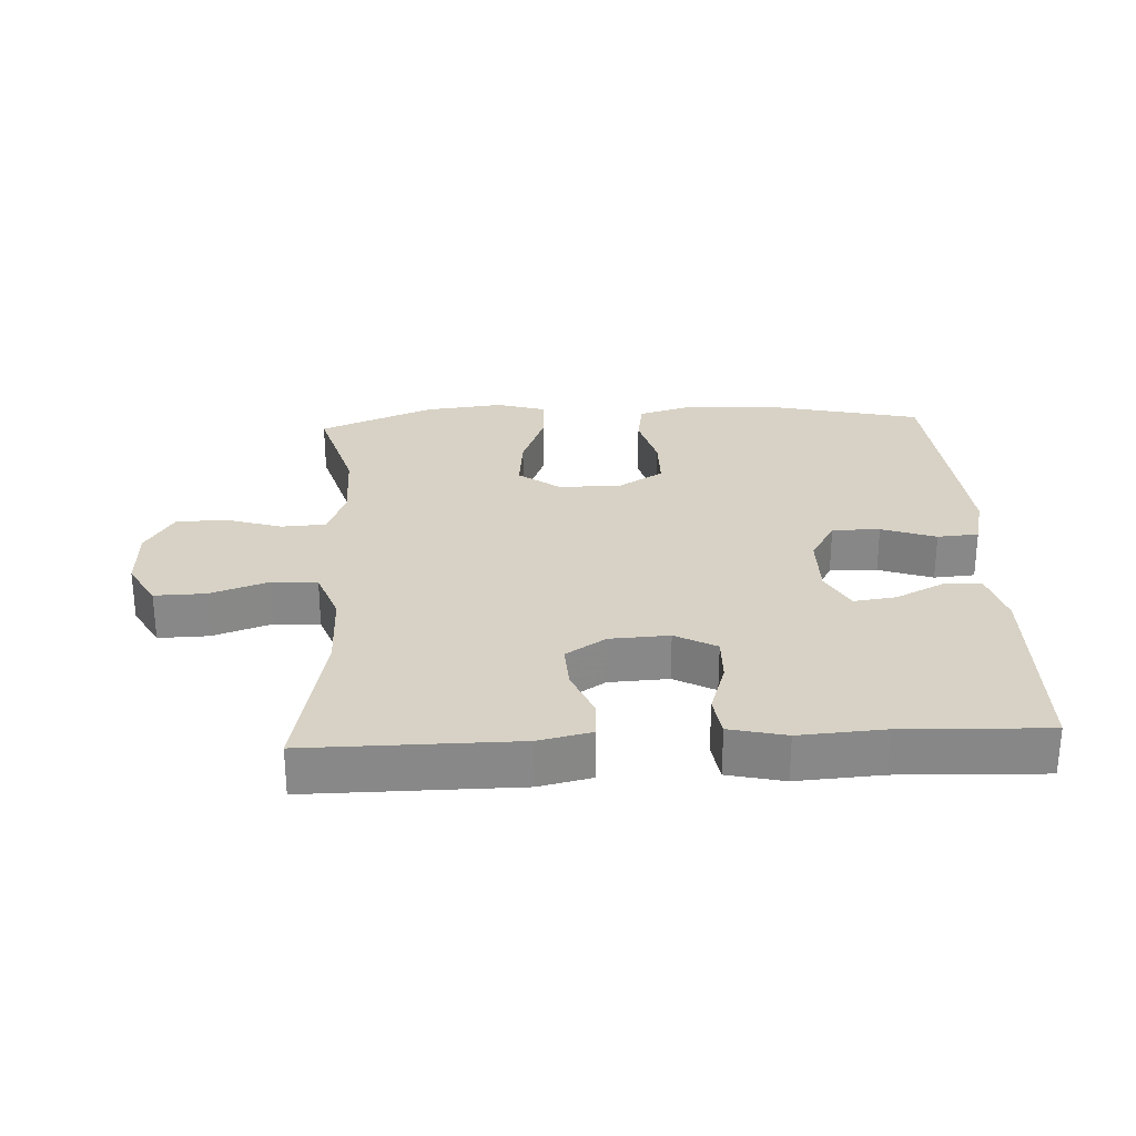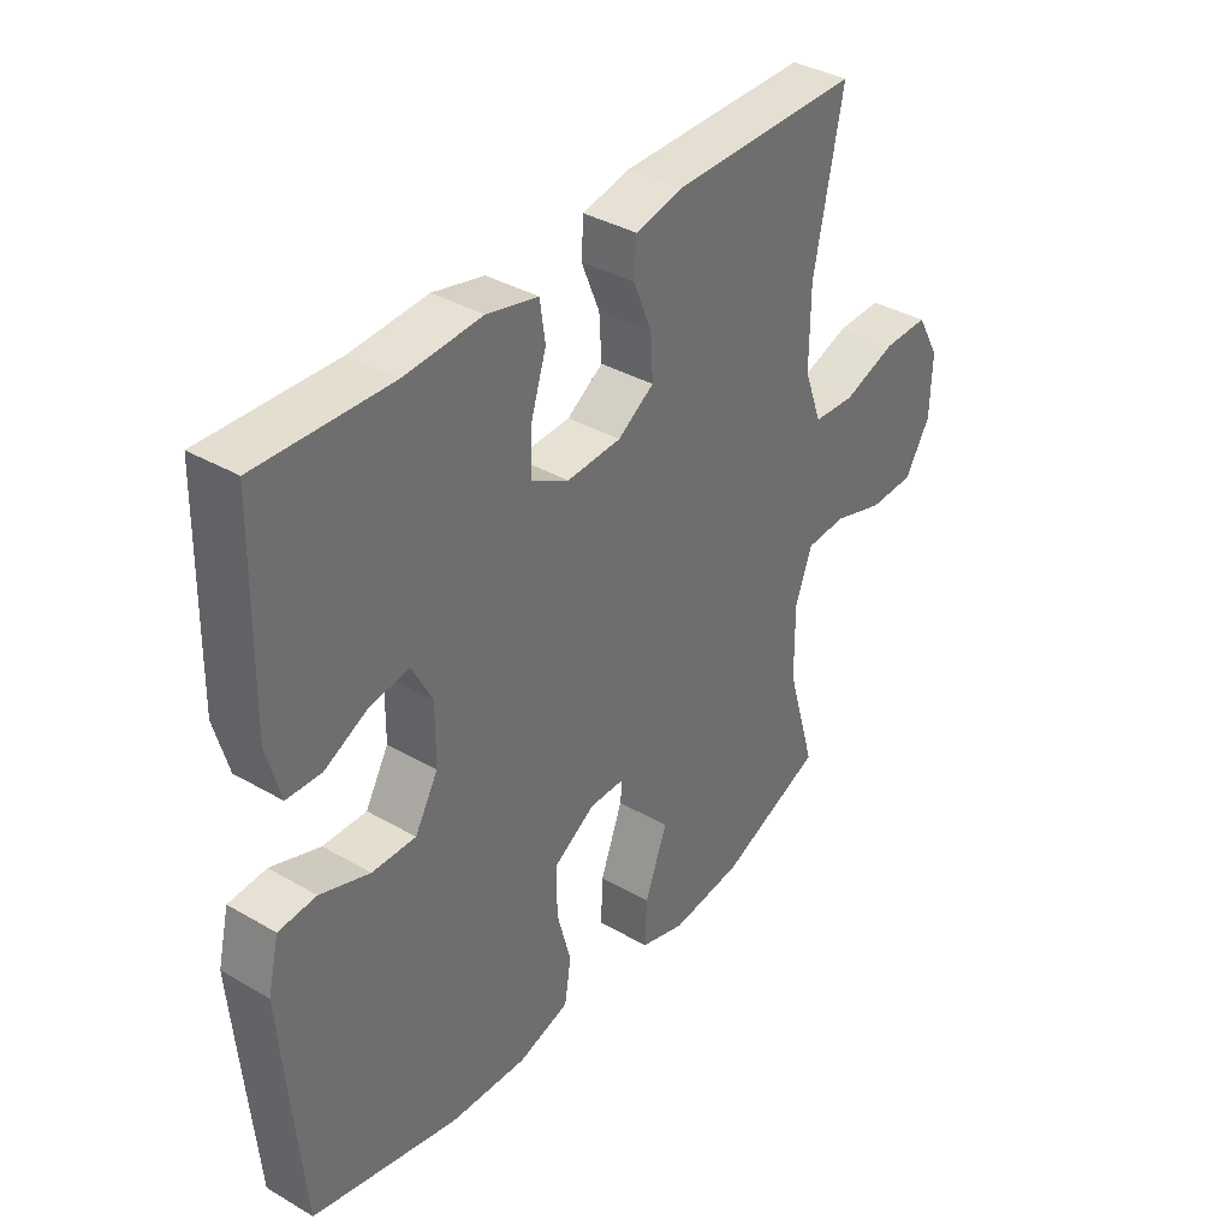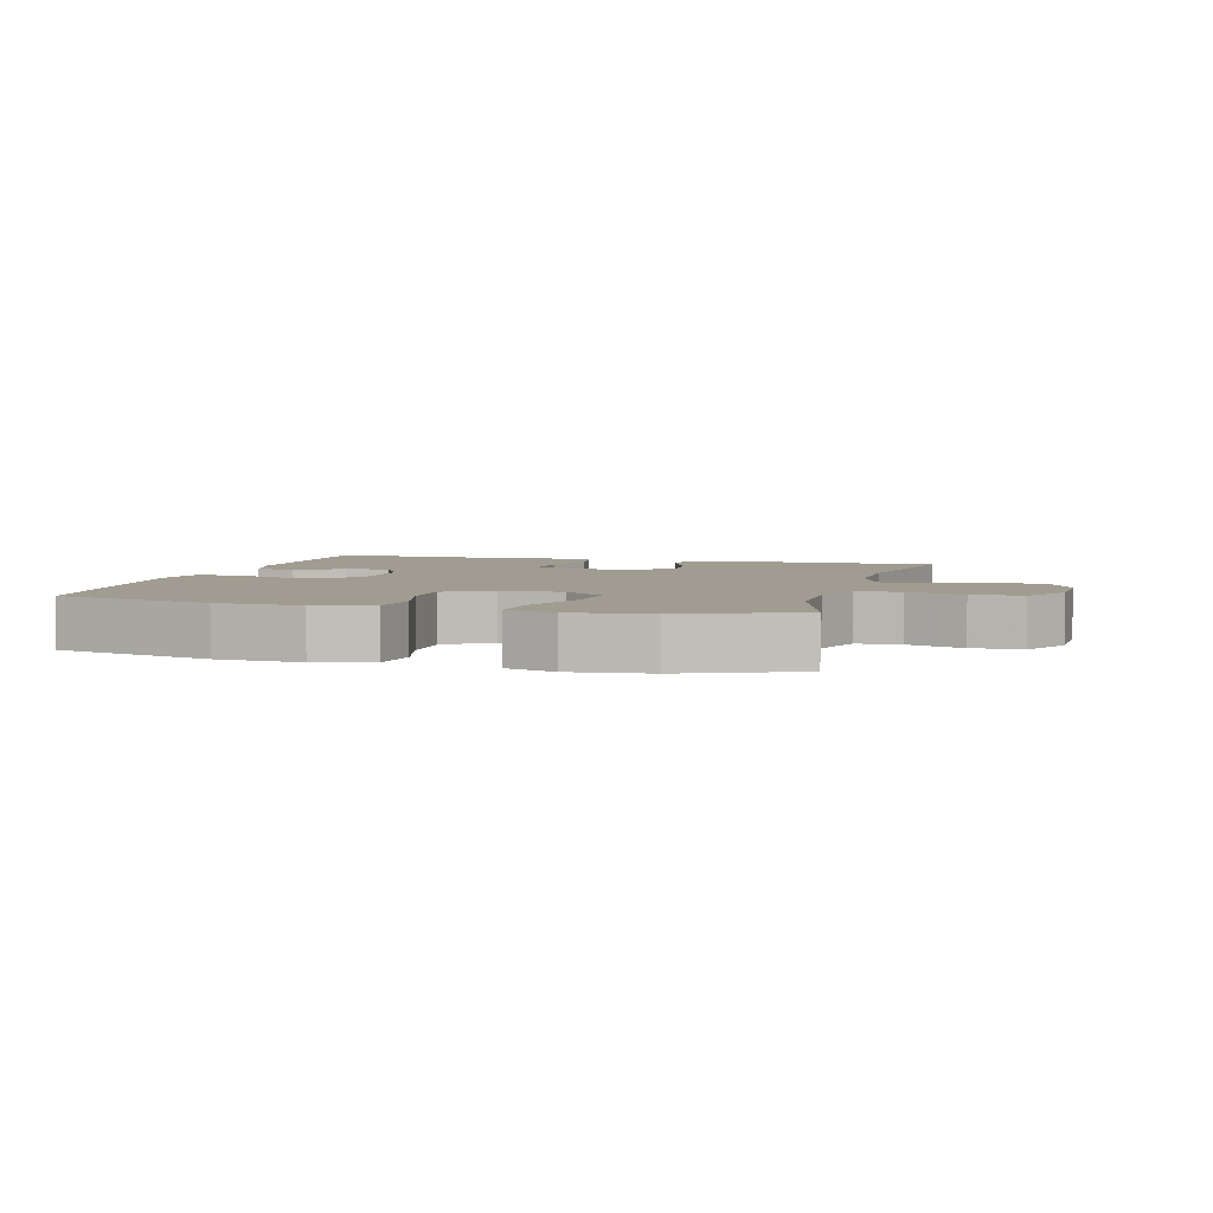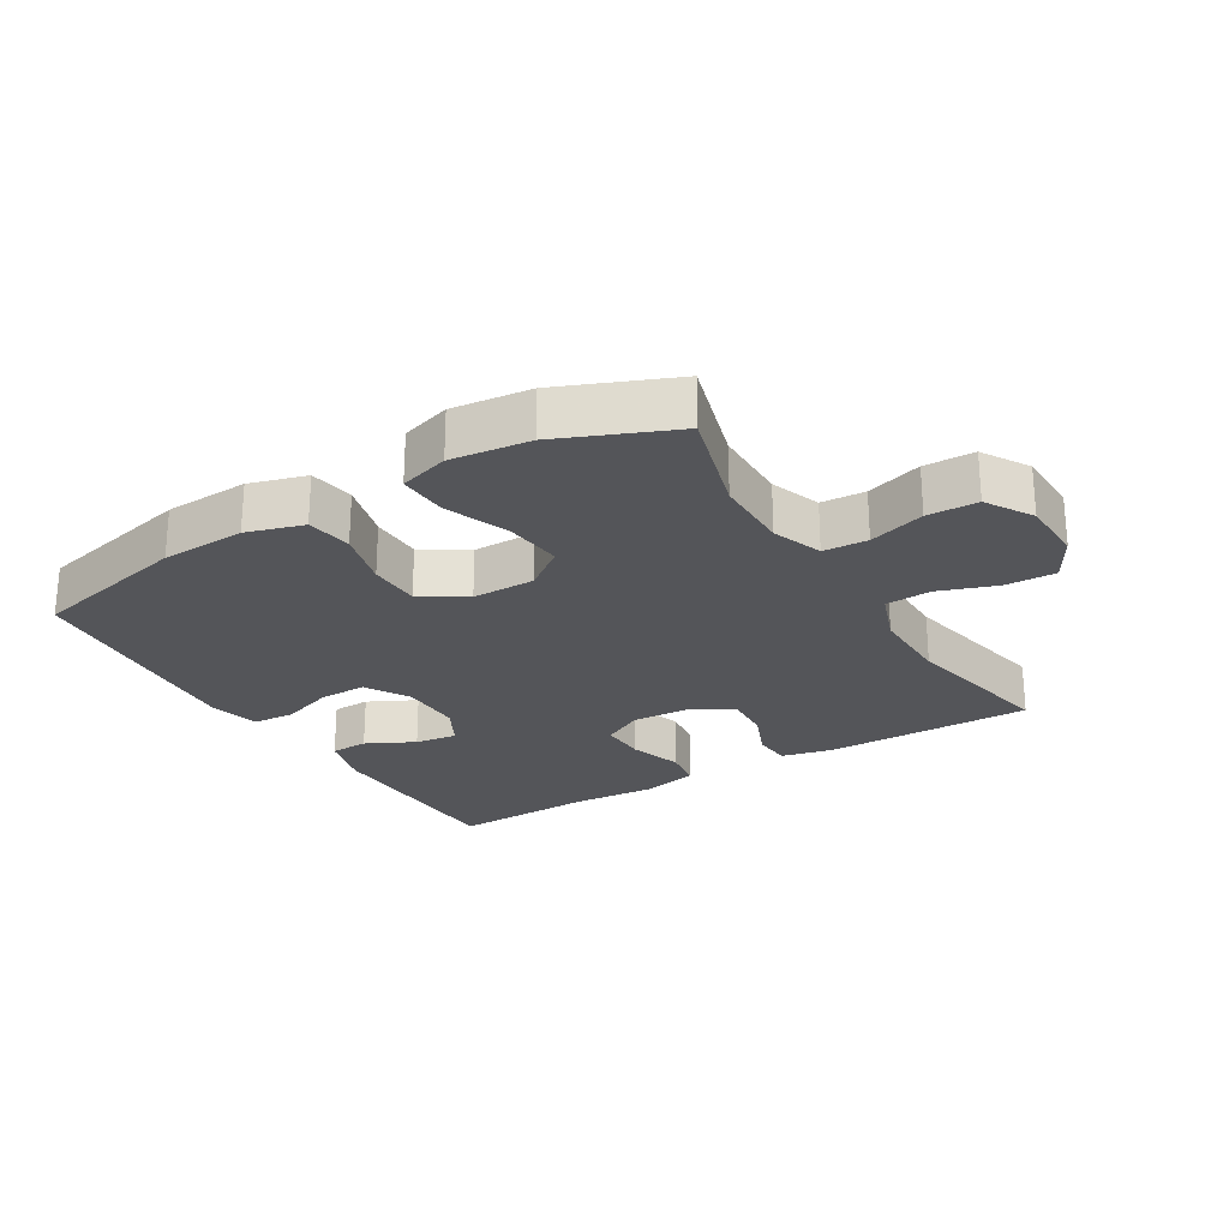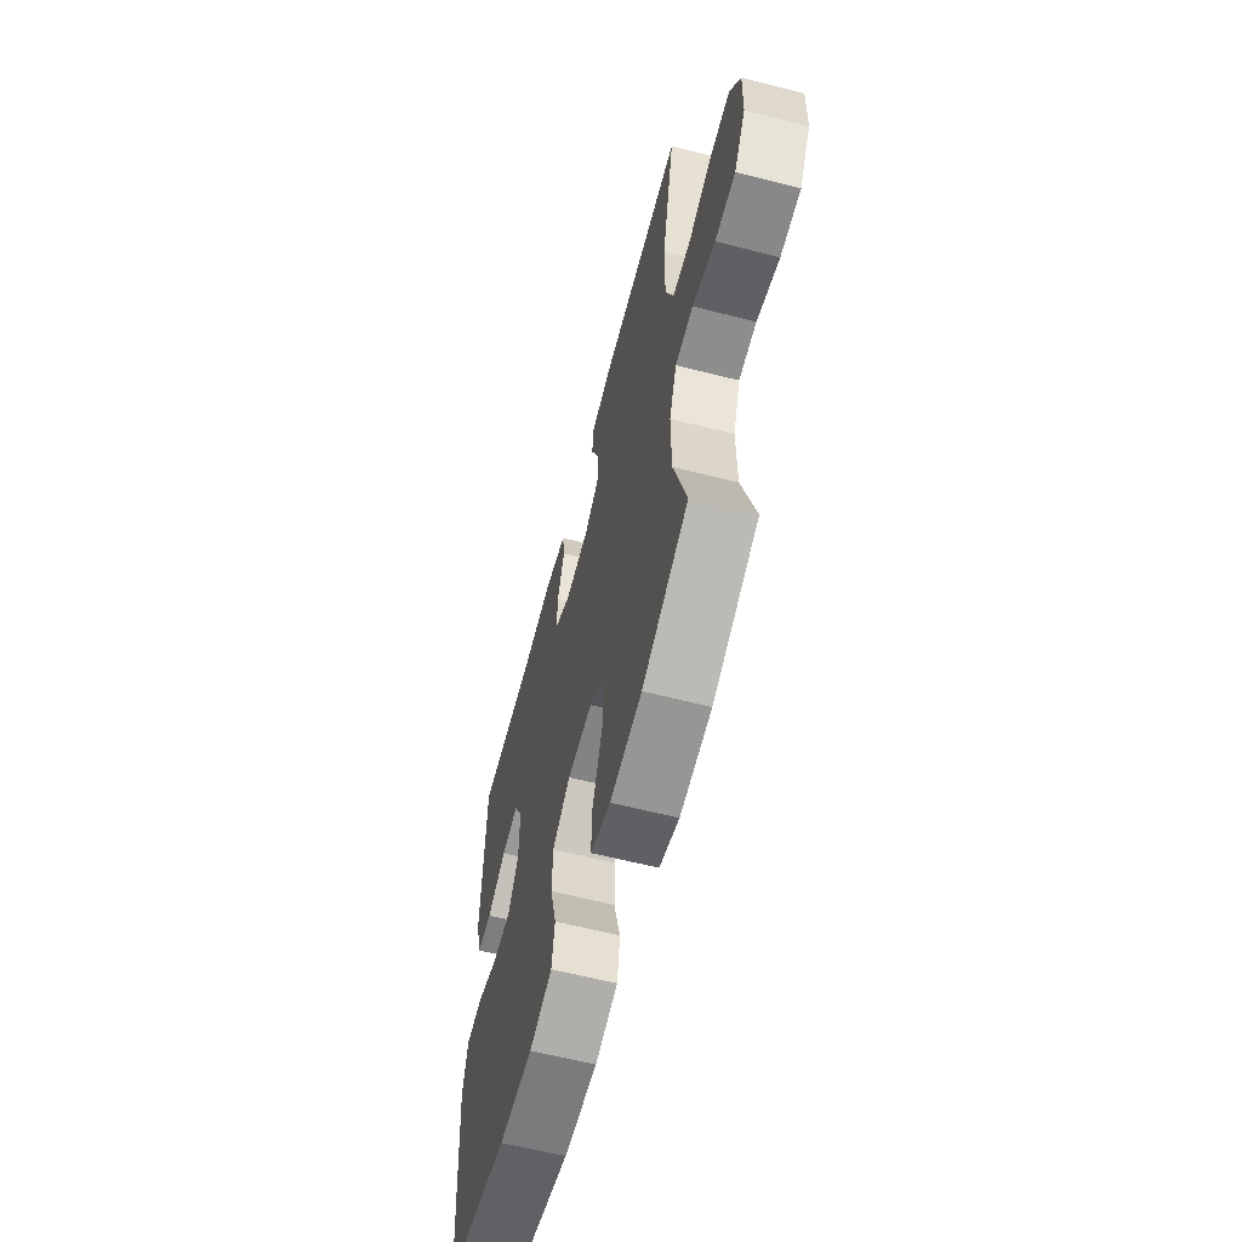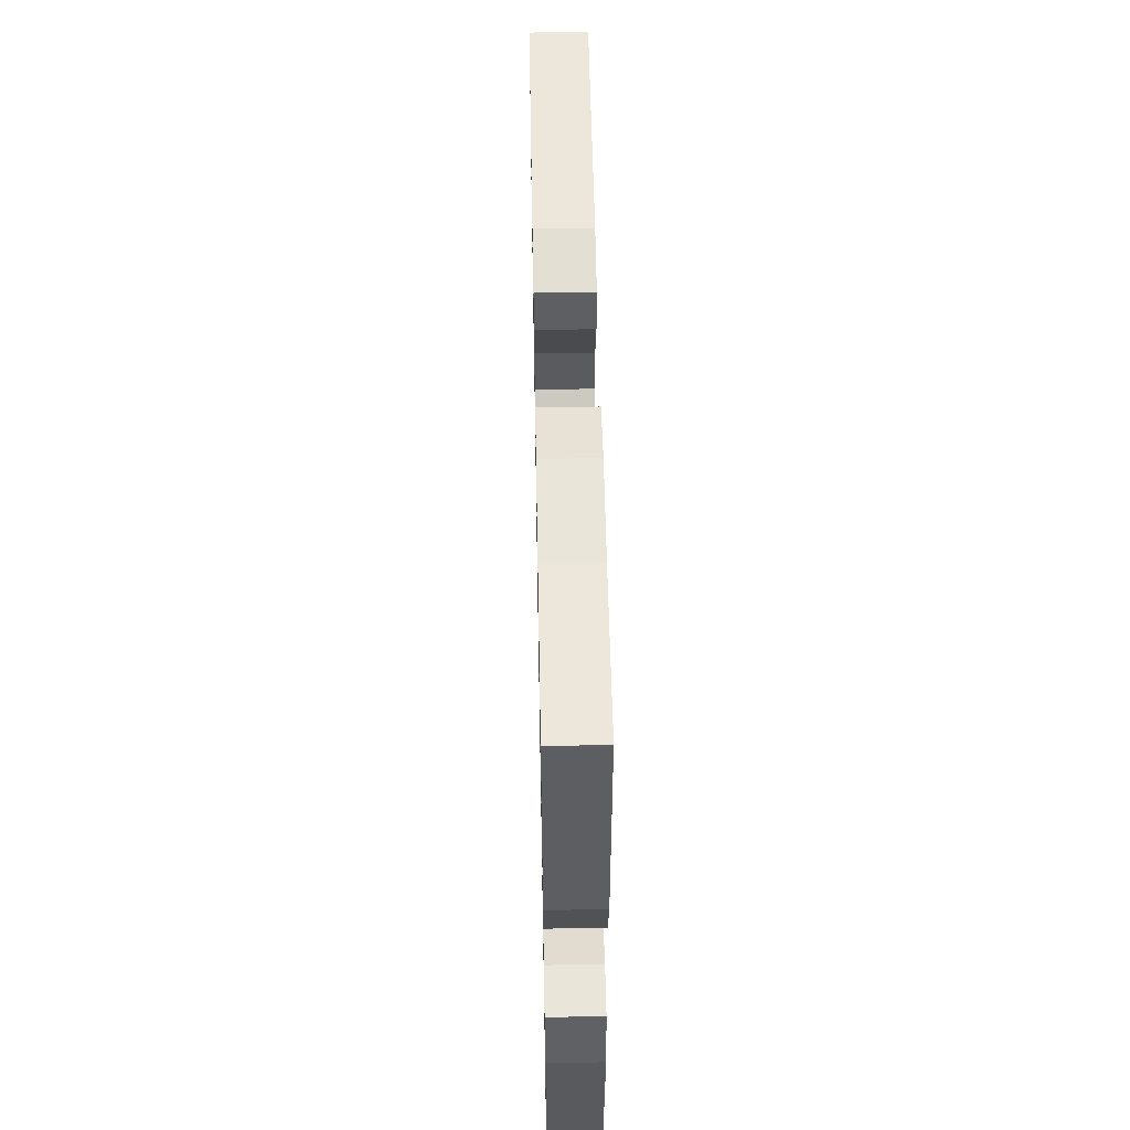
<metadata>
{"format":"obj","ext":"obj","renderer":"f3d","projection":"perspective","resolution":1024,"background":"white","views":[{"elev":27.6,"azim":-2.8,"up":"+Y"},{"elev":37.0,"azim":126.8,"up":"+Z"},{"elev":4.4,"azim":-164.5,"up":"+Y"},{"elev":-24.7,"azim":-148.9,"up":"+Y"},{"elev":-61.2,"azim":-104.6,"up":"+Z"},{"elev":53.8,"azim":88.9,"up":"+Z"}]}
</metadata>
<code>
v 0.5 0.07 -0.5
v 0.255 0.07 -0.557
v 0.125 0.07 -0.563
v 0.038 0.07 -0.537
v 0.027 0.07 -0.467
v 0.051 0.07 -0.377
v 0.05 0.07 -0.297
v -0.019 0.07 -0.254
v -0.115 0.07 -0.254
v -0.178 0.07 -0.301
v -0.169 0.07 -0.389
v -0.131 0.07 -0.489
v -0.128 0.07 -0.564
v -0.204 0.07 -0.587
v -0.325 0.07 -0.573
v -0.5 0.07 -0.5
v -0.451 0.07 -0.333
v -0.45 0.07 -0.215
v -0.478 0.07 -0.138
v -0.546 0.07 -0.134
v -0.632 0.07 -0.161
v -0.709 0.07 -0.159
v -0.752 0.07 -0.088
v -0.755 0.07 0.011
v -0.716 0.07 0.08
v -0.639 0.07 0.078
v -0.55 0.07 0.047
v -0.48 0.07 0.051
v -0.45 0.07 0.133
v -0.451 0.07 0.259
v -0.5 0.07 0.5
v -0.182 0.07 0.498
v -0.102 0.07 0.48
v -0.098 0.07 0.423
v -0.129 0.07 0.347
v -0.133 0.07 0.278
v -0.072 0.07 0.238
v 0.019 0.07 0.233
v 0.082 0.07 0.267
v 0.08 0.07 0.338
v 0.054 0.07 0.419
v 0.063 0.07 0.481
v 0.149 0.07 0.501
v 0.278 0.07 0.492
v 0.5 0.07 0.5
v 0.507 0.07 0.186
v 0.484 0.07 0.102
v 0.426 0.07 0.1
v 0.352 0.07 0.137
v 0.287 0.07 0.146
v 0.253 0.07 0.082
v 0.254 0.07 -0.013
v 0.293 0.07 -0.081
v 0.366 0.07 -0.08
v 0.449 0.07 -0.051
v 0.512 0.07 -0.056
v 0.531 0.07 -0.135
v 0.521 0.07 -0.257
v 0.5 0 -0.5
v 0.255 0 -0.557
v 0.125 0 -0.563
v 0.038 0 -0.537
v 0.027 0 -0.467
v 0.051 0 -0.377
v 0.05 0 -0.297
v -0.019 0 -0.254
v -0.115 0 -0.254
v -0.178 0 -0.301
v -0.169 0 -0.389
v -0.131 0 -0.489
v -0.128 0 -0.564
v -0.204 0 -0.587
v -0.325 0 -0.573
v -0.5 0 -0.5
v -0.451 0 -0.333
v -0.45 0 -0.215
v -0.478 0 -0.138
v -0.546 0 -0.134
v -0.632 0 -0.161
v -0.709 0 -0.159
v -0.752 0 -0.088
v -0.755 0 0.011
v -0.716 0 0.08
v -0.639 0 0.078
v -0.55 0 0.047
v -0.48 0 0.051
v -0.45 0 0.133
v -0.451 0 0.259
v -0.5 0 0.5
v -0.182 0 0.498
v -0.102 0 0.48
v -0.098 0 0.423
v -0.129 0 0.347
v -0.133 0 0.278
v -0.072 0 0.238
v 0.019 0 0.233
v 0.082 0 0.267
v 0.08 0 0.338
v 0.054 0 0.419
v 0.063 0 0.481
v 0.149 0 0.501
v 0.278 0 0.492
v 0.5 0 0.5
v 0.507 0 0.186
v 0.484 0 0.102
v 0.426 0 0.1
v 0.352 0 0.137
v 0.287 0 0.146
v 0.253 0 0.082
v 0.254 0 -0.013
v 0.293 0 -0.081
v 0.366 0 -0.08
v 0.449 0 -0.051
v 0.512 0 -0.056
v 0.531 0 -0.135
v 0.521 0 -0.257
f 54 55 56 57
f 53 54 57 58
f 46 47 48 49
f 44 45 46 49
f 44 49 50
f 43 44 50 51
f 40 41 42 43
f 39 40 43 51
f 32 33 34 35
f 30 31 32 35
f 29 30 35 36
f 28 29 36 37
f 24 25 26 27
f 24 27 28
f 23 24 28
f 20 21 22 23
f 19 20 23 28
f 18 19 28 37
f 14 15 16 17
f 11 12 13 14
f 10 11 14 17
f 9 10 17 18
f 3 4 5 6
f 3 6 7
f 2 3 7
f 53 58 1 2
f 52 53 2 7
f 38 39 51 52
f 38 52 7 8
f 18 37 38
f 8 9 18 38
f 115 114 113 112
f 116 115 112 111
f 107 106 105 104
f 107 104 103 102
f 108 107 102
f 109 108 102 101
f 101 100 99 98
f 109 101 98 97
f 93 92 91 90
f 93 90 89 88
f 94 93 88 87
f 95 94 87 86
f 85 84 83 82
f 86 85 82
f 86 82 81
f 81 80 79 78
f 86 81 78 77
f 95 86 77 76
f 75 74 73 72
f 72 71 70 69
f 75 72 69 68
f 76 75 68 67
f 64 63 62 61
f 65 64 61
f 65 61 60
f 60 59 116 111
f 65 60 111 110
f 110 109 97 96
f 66 65 110 96
f 96 95 76
f 96 76 67 66
f 1 59 60 2
f 2 60 61 3
f 3 61 62 4
f 4 62 63 5
f 5 63 64 6
f 6 64 65 7
f 7 65 66 8
f 8 66 67 9
f 9 67 68 10
f 10 68 69 11
f 11 69 70 12
f 12 70 71 13
f 13 71 72 14
f 14 72 73 15
f 15 73 74 16
f 16 74 75 17
f 17 75 76 18
f 18 76 77 19
f 19 77 78 20
f 20 78 79 21
f 21 79 80 22
f 22 80 81 23
f 23 81 82 24
f 24 82 83 25
f 25 83 84 26
f 26 84 85 27
f 27 85 86 28
f 28 86 87 29
f 29 87 88 30
f 30 88 89 31
f 31 89 90 32
f 32 90 91 33
f 33 91 92 34
f 34 92 93 35
f 35 93 94 36
f 36 94 95 37
f 37 95 96 38
f 38 96 97 39
f 39 97 98 40
f 40 98 99 41
f 41 99 100 42
f 42 100 101 43
f 43 101 102 44
f 44 102 103 45
f 45 103 104 46
f 46 104 105 47
f 47 105 106 48
f 48 106 107 49
f 49 107 108 50
f 50 108 109 51
f 51 109 110 52
f 52 110 111 53
f 53 111 112 54
f 54 112 113 55
f 55 113 114 56
f 56 114 115 57
f 57 115 116 58
f 58 116 59 1

</code>
